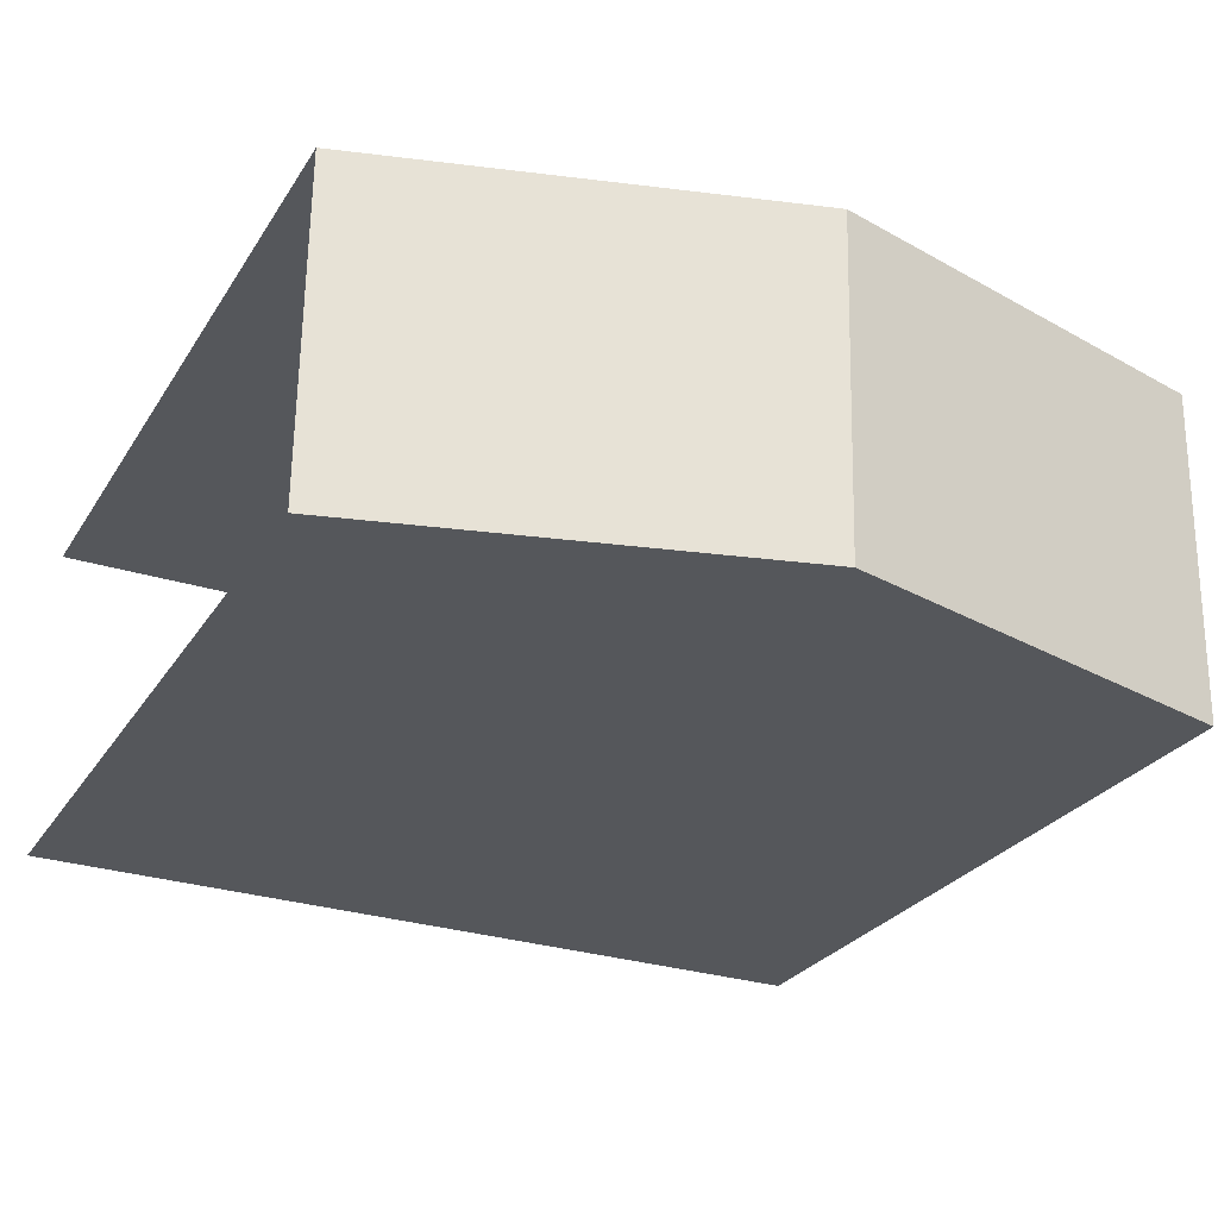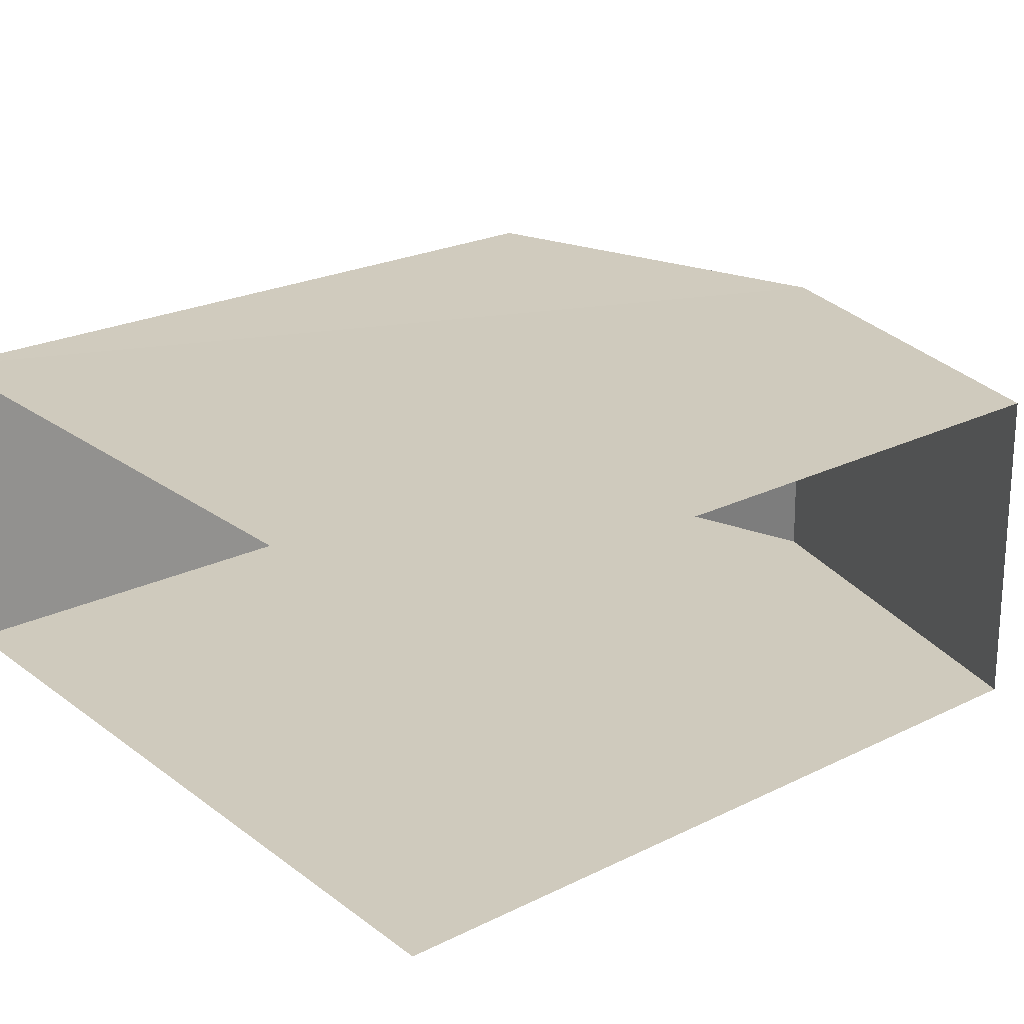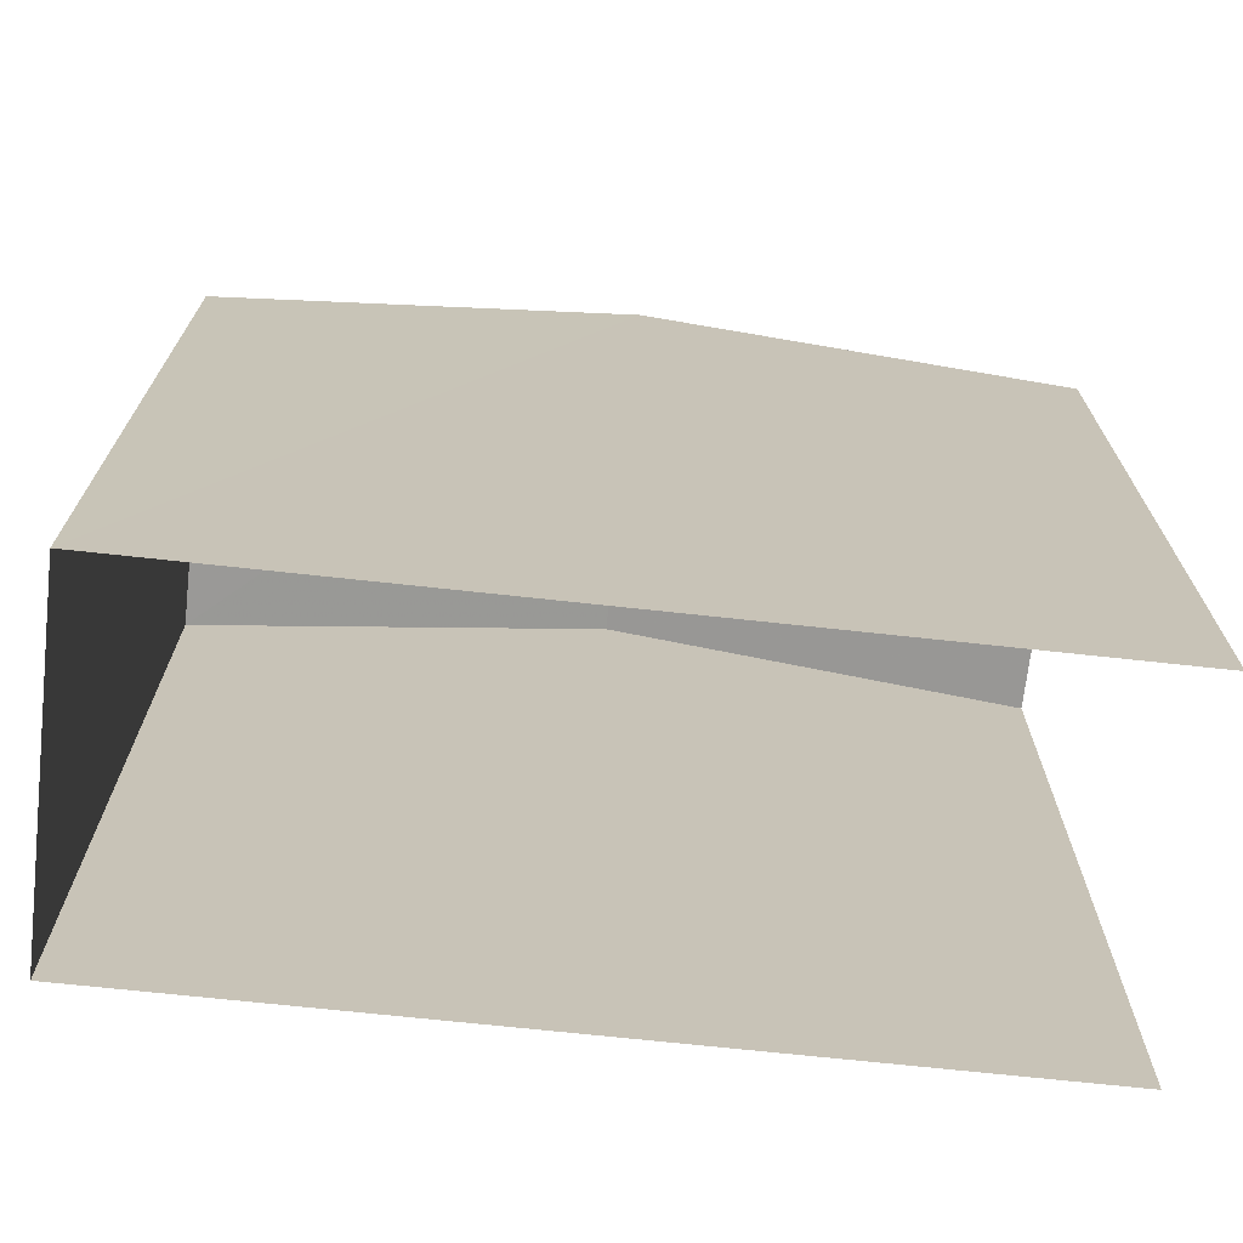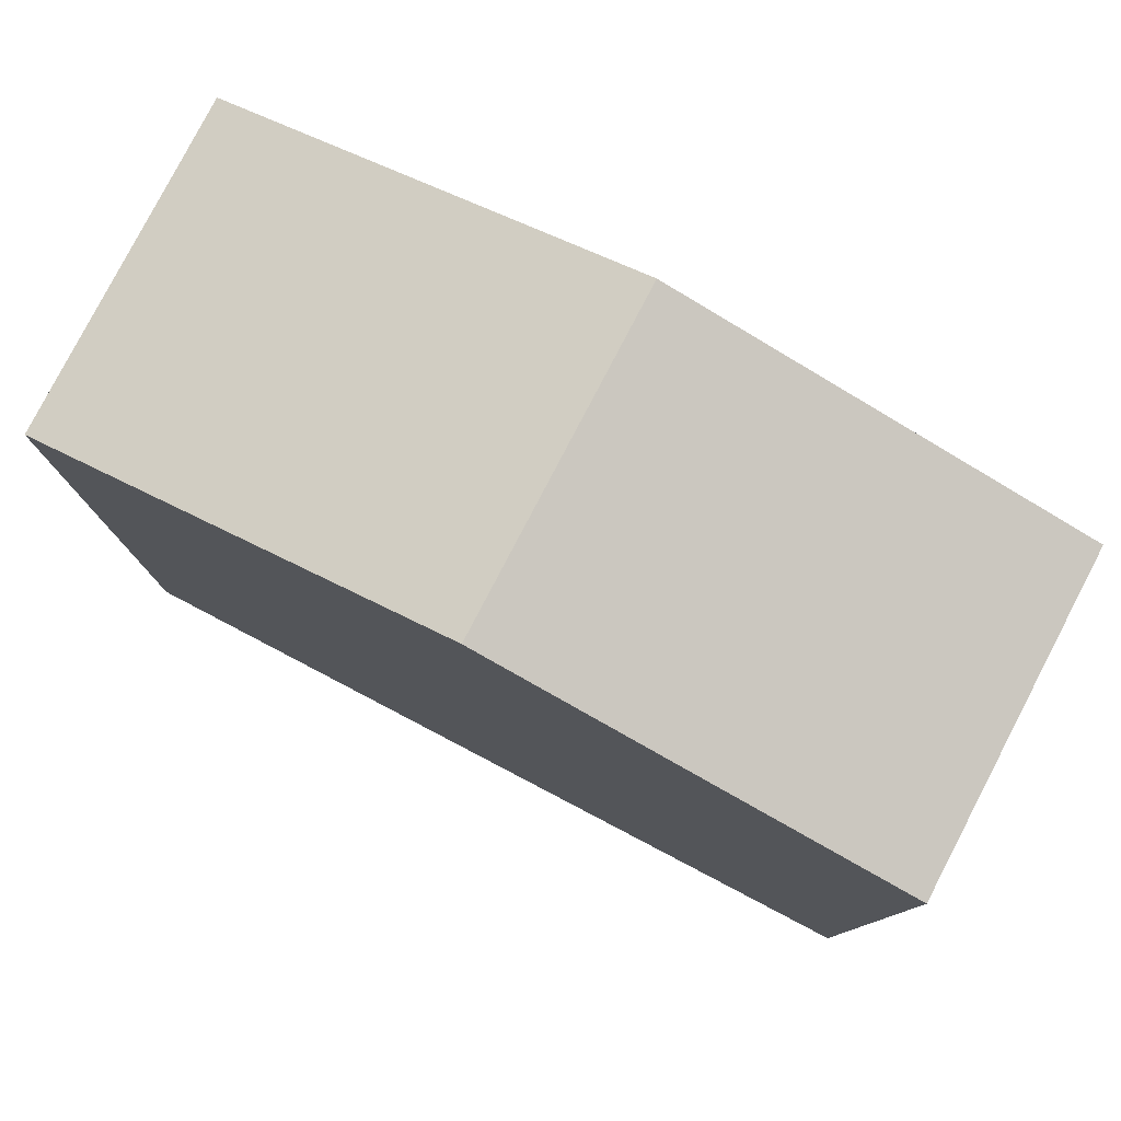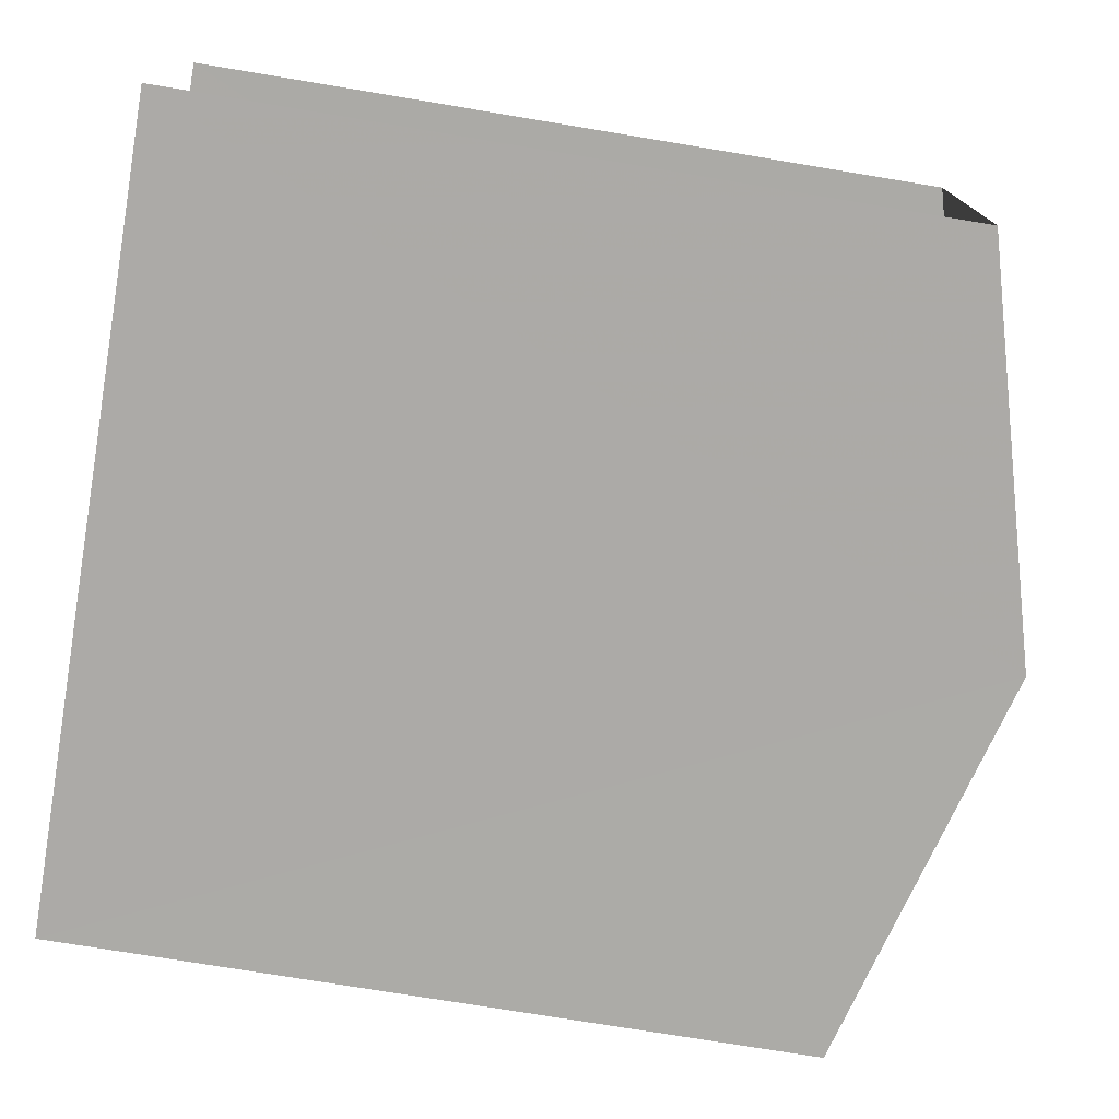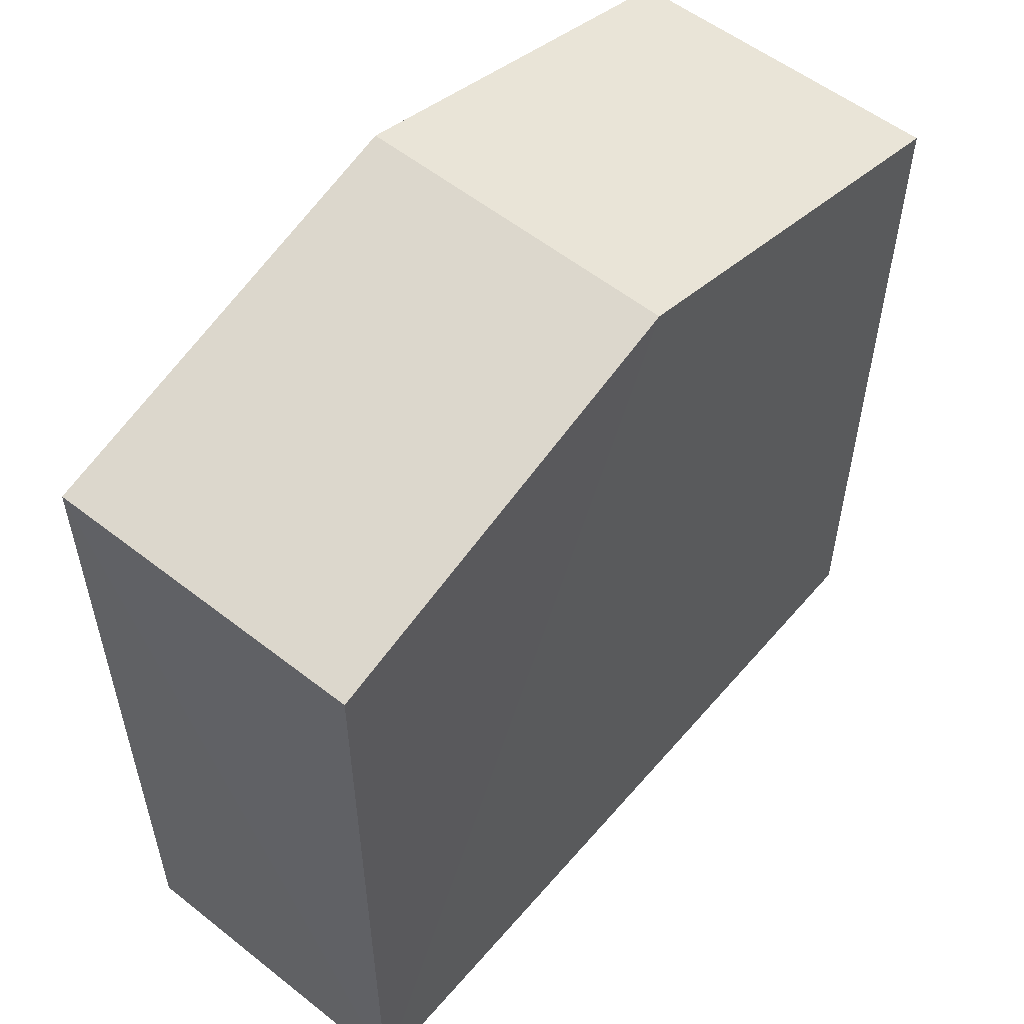
<metadata>
{"format":"obj","ext":"obj","renderer":"f3d","projection":"perspective","resolution":1024,"background":"white","views":[{"elev":-26.1,"azim":-25.1,"up":"+Y"},{"elev":24.1,"azim":-128.9,"up":"+Y"},{"elev":-70.8,"azim":172.6,"up":"+Z"},{"elev":79.7,"azim":-153.5,"up":"+Z"},{"elev":-74.8,"azim":-99.5,"up":"+Y"},{"elev":55.3,"azim":128.7,"up":"+Z"}]}
</metadata>
<code>
v -3.735e+05 -1.054e+05 21.86
v -3.735e+05 -1.054e+05 21.86
v -3.735e+05 -1.054e+05 21.86
v -3.735e+05 -1.054e+05 21.86
v -3.735e+05 -1.054e+05 31.31
v -3.735e+05 -1.054e+05 31.31
v -3.735e+05 -1.054e+05 32.7
v -3.735e+05 -1.054e+05 32.7
v -3.735e+05 -1.054e+05 31.31
v -3.735e+05 -1.054e+05 31.31
f 1 2 3
f 1 4 2
f 6 2 4
f 6 5 2
f 5 6 7
f 8 5 7
f 9 10 8
f 7 9 8
f 9 1 3
f 10 9 3
f 10 3 8
f 3 2 8
f 2 5 8
f 6 4 7
f 4 1 7
f 1 9 7

</code>
